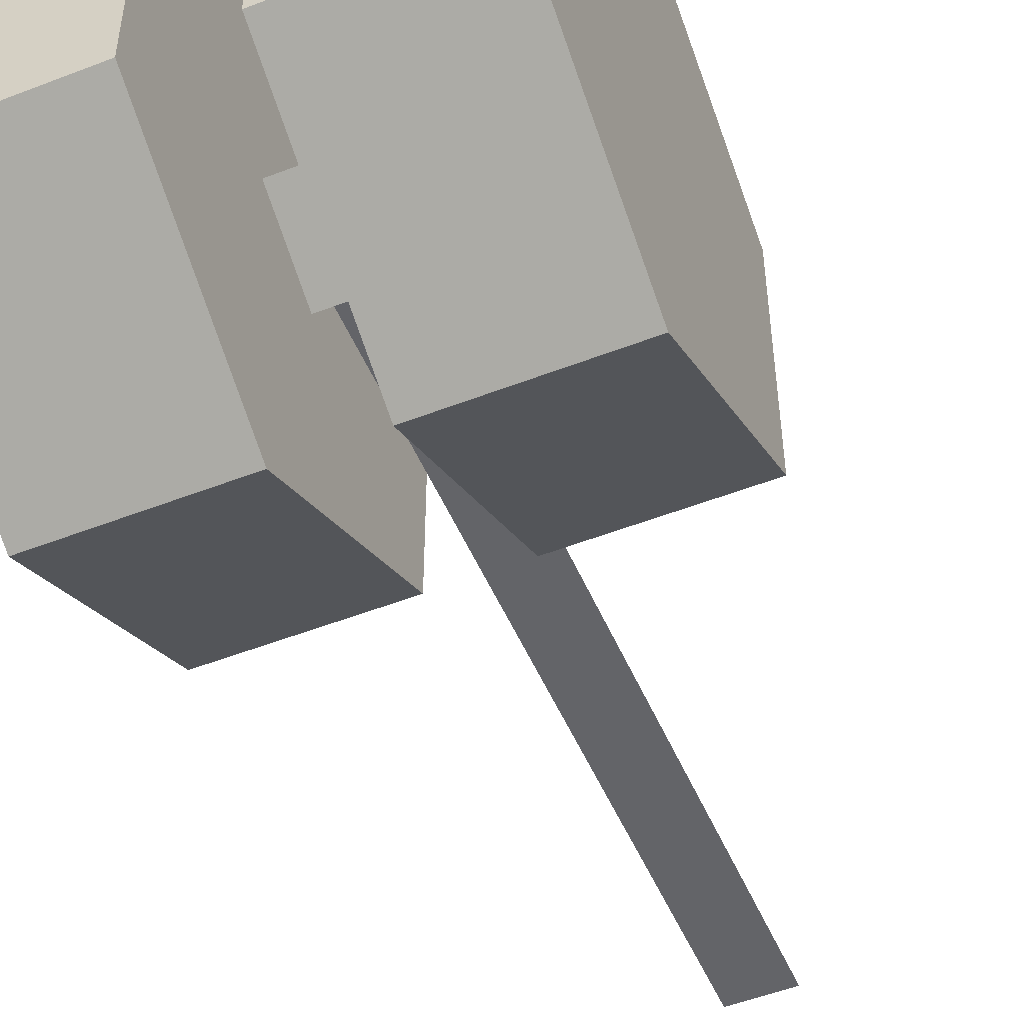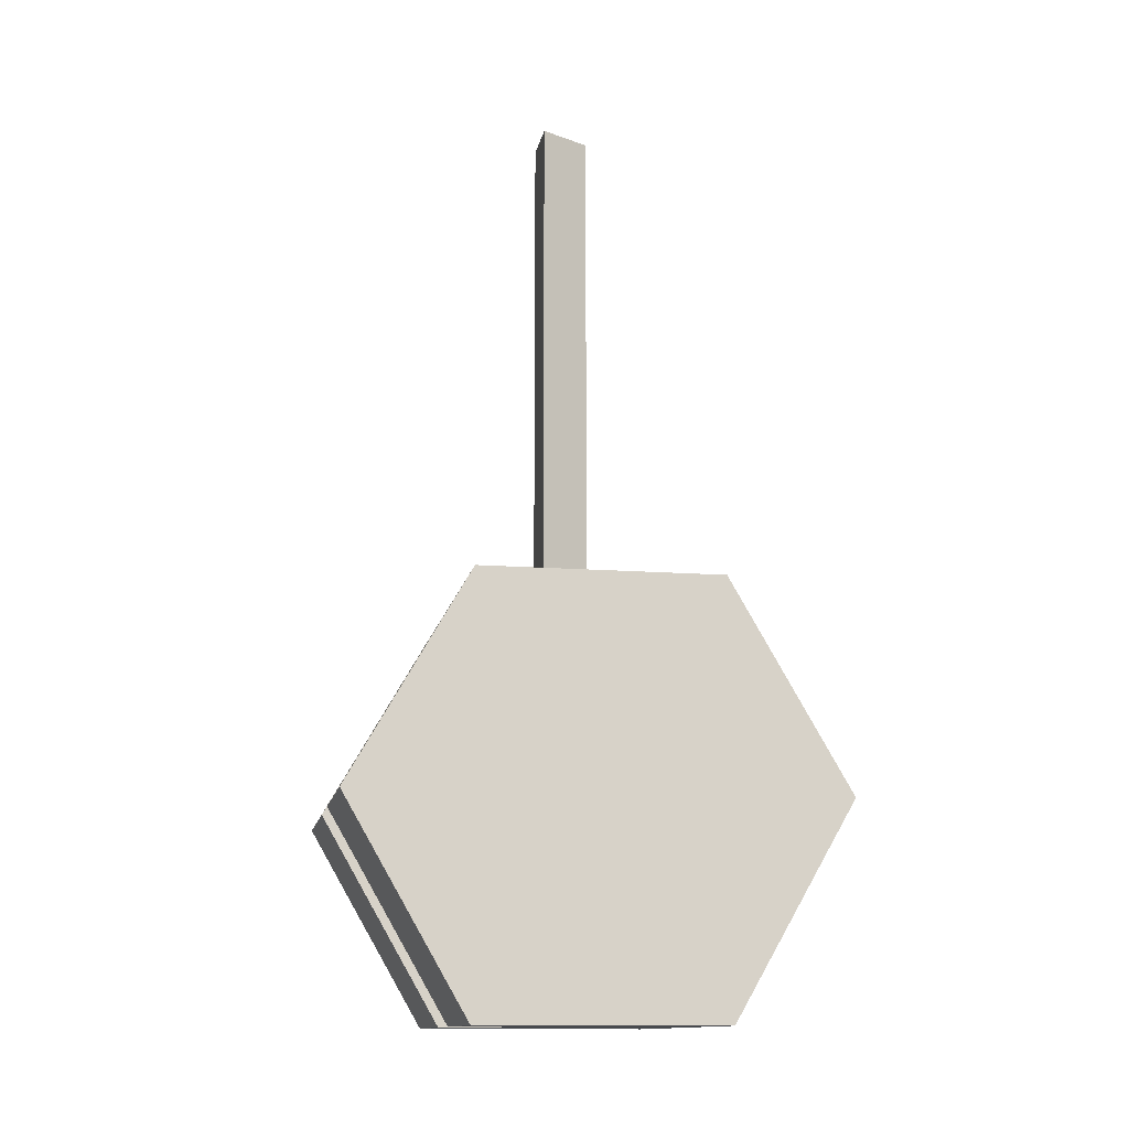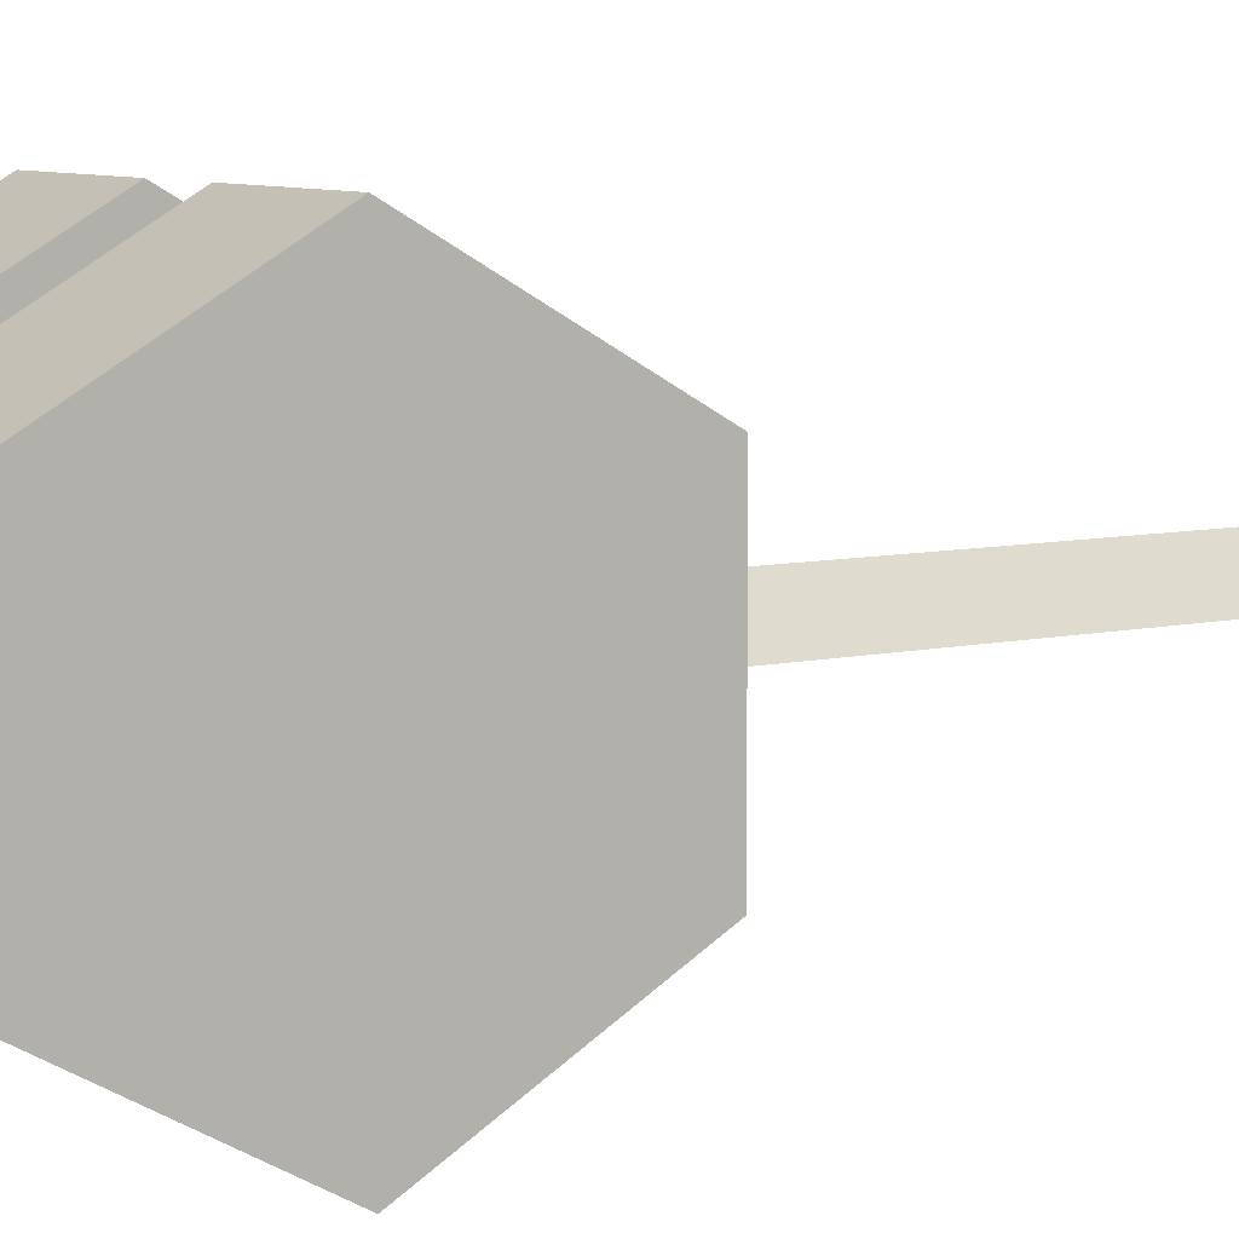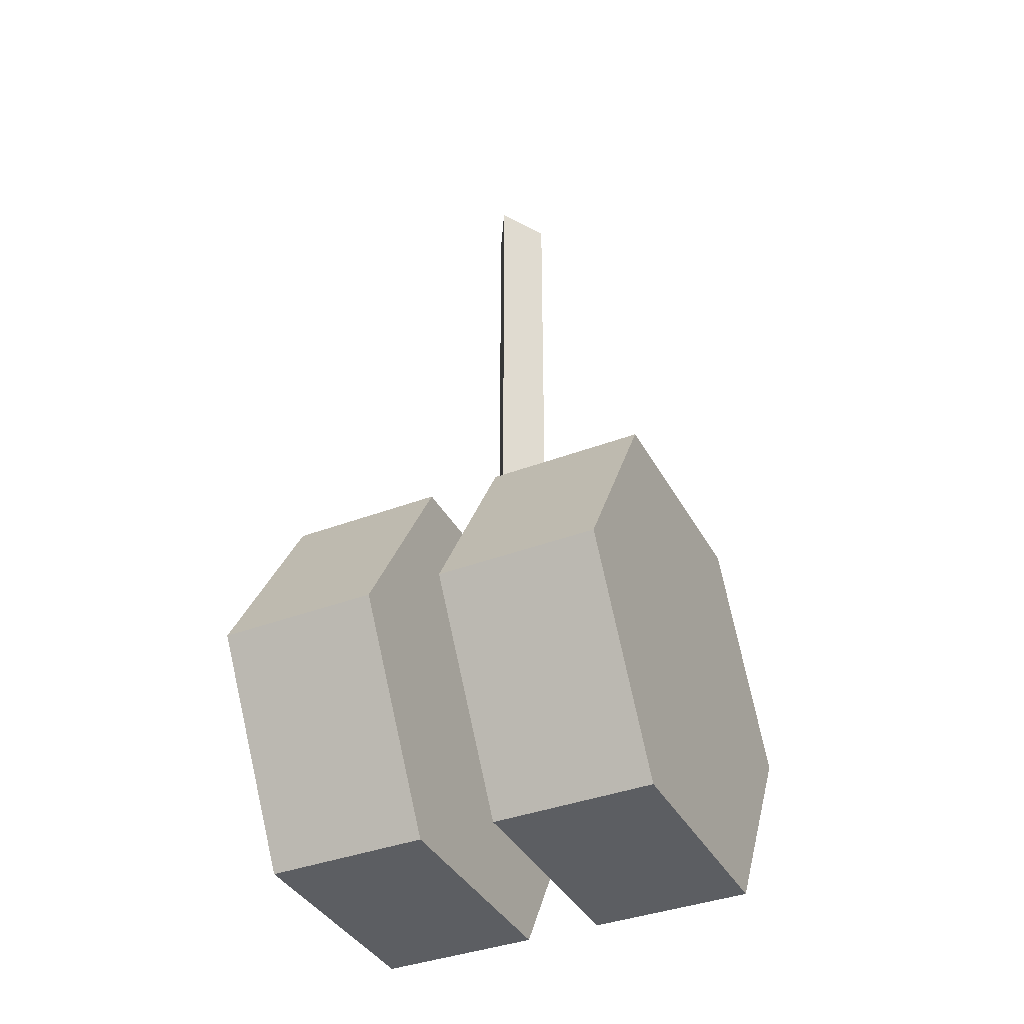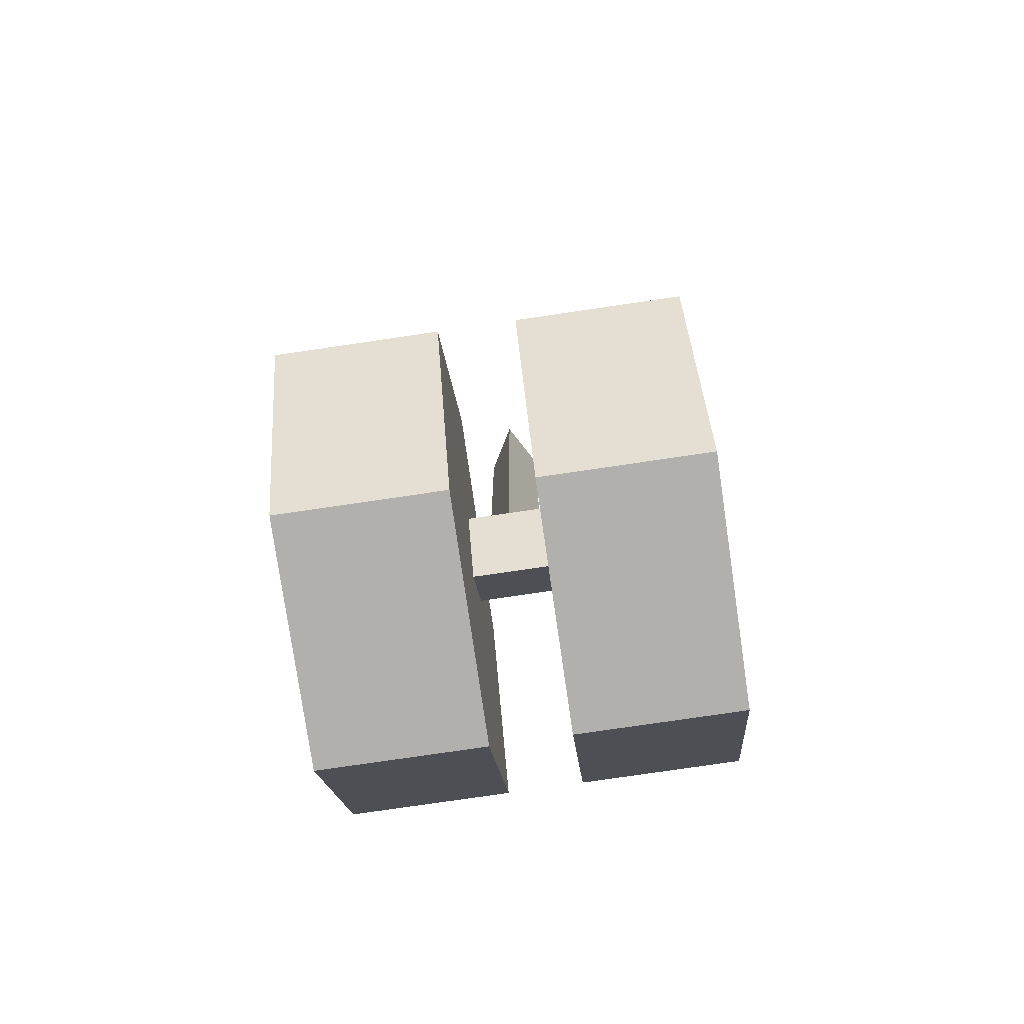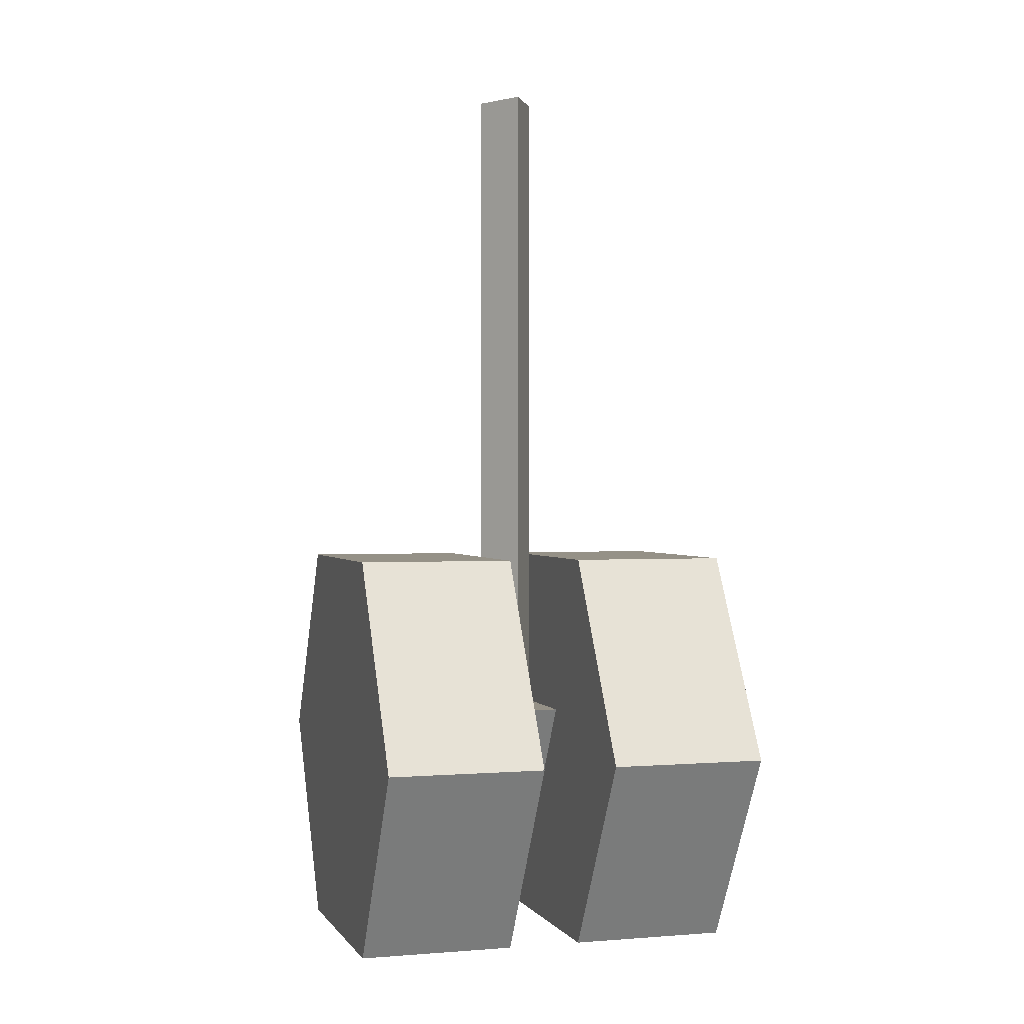
<metadata>
{"format":"obj","ext":"obj","renderer":"f3d","projection":"perspective","resolution":1024,"background":"white","views":[{"elev":-51.3,"azim":22.9,"up":"+Z"},{"elev":-12.9,"azim":-100.2,"up":"+Y"},{"elev":8.1,"azim":58.2,"up":"+Z"},{"elev":-38.1,"azim":25.8,"up":"+Y"},{"elev":-78.7,"azim":8.3,"up":"+Y"},{"elev":0.8,"azim":-16.9,"up":"+Y"}]}
</metadata>
<code>
g
v -6e-05 0.9518 1.222
v 0.03901 0.9518 1.154
v -0.03914 0.9518 1.154
v -6e-05 0.006905 1.222
v 0.03901 0.006905 1.154
v -0.03914 0.006905 1.154
v -0.06471 -0.07567 1.19
v -0.06471 0.02568 1.249
v -0.06471 0.02568 1.132
v 0.06561 -0.07567 1.19
v 0.06561 0.02569 1.249
v 0.06561 0.02569 1.132
v 0.2697 -0.02422 1.191
v 0.2697 -0.02422 1.514
v 0.2697 -0.3043 1.352
v 0.2697 -0.3043 1.029
v 0.2697 -0.02422 0.8674
v 0.2697 0.2559 1.029
v 0.2697 0.2559 1.352
v 0.05183 -0.02422 1.514
v 0.05183 -0.3043 1.352
v 0.05183 -0.3043 1.029
v 0.05183 -0.02422 0.8674
v 0.05183 0.2559 1.029
v 0.05183 0.2559 1.352
v 0.05183 -0.02422 1.191
v -0.2697 -0.02422 1.191
v -0.2697 -0.02422 1.514
v -0.2697 -0.3043 1.352
v -0.2697 -0.3043 1.029
v -0.2697 -0.02422 0.8674
v -0.2697 0.2559 1.029
v -0.2697 0.2559 1.352
v -0.05183 -0.02422 1.514
v -0.05183 -0.3043 1.352
v -0.05183 -0.3043 1.029
v -0.05183 -0.02422 0.8674
v -0.05183 0.2559 1.029
v -0.05183 0.2559 1.352
v -0.05183 -0.02422 1.191
g V22
f 4 5 2
f 1 4 2
f 5 6 3
f 2 5 3
f 6 4 1
f 3 6 1
f 10 11 8
f 7 10 8
f 11 12 9
f 8 11 9
f 12 10 7
f 9 12 7
f 14 15 13
f 15 16 13
f 16 17 13
f 17 18 13
f 18 19 13
f 19 14 13
f 21 20 26
f 22 21 26
f 23 22 26
f 24 23 26
f 25 24 26
f 20 25 26
f 20 21 15
f 14 20 15
f 21 22 16
f 15 21 16
f 22 23 17
f 16 22 17
f 23 24 18
f 17 23 18
f 24 25 19
f 18 24 19
f 25 20 14
f 19 25 14
f 28 27 29
f 29 27 30
f 30 27 31
f 31 27 32
f 32 27 33
f 33 27 28
f 35 40 34
f 36 40 35
f 37 40 36
f 38 40 37
f 39 40 38
f 34 40 39
f 34 29 35
f 28 29 34
f 35 30 36
f 29 30 35
f 36 31 37
f 30 31 36
f 37 32 38
f 31 32 37
f 38 33 39
f 32 33 38
f 39 28 34
f 33 28 39

</code>
